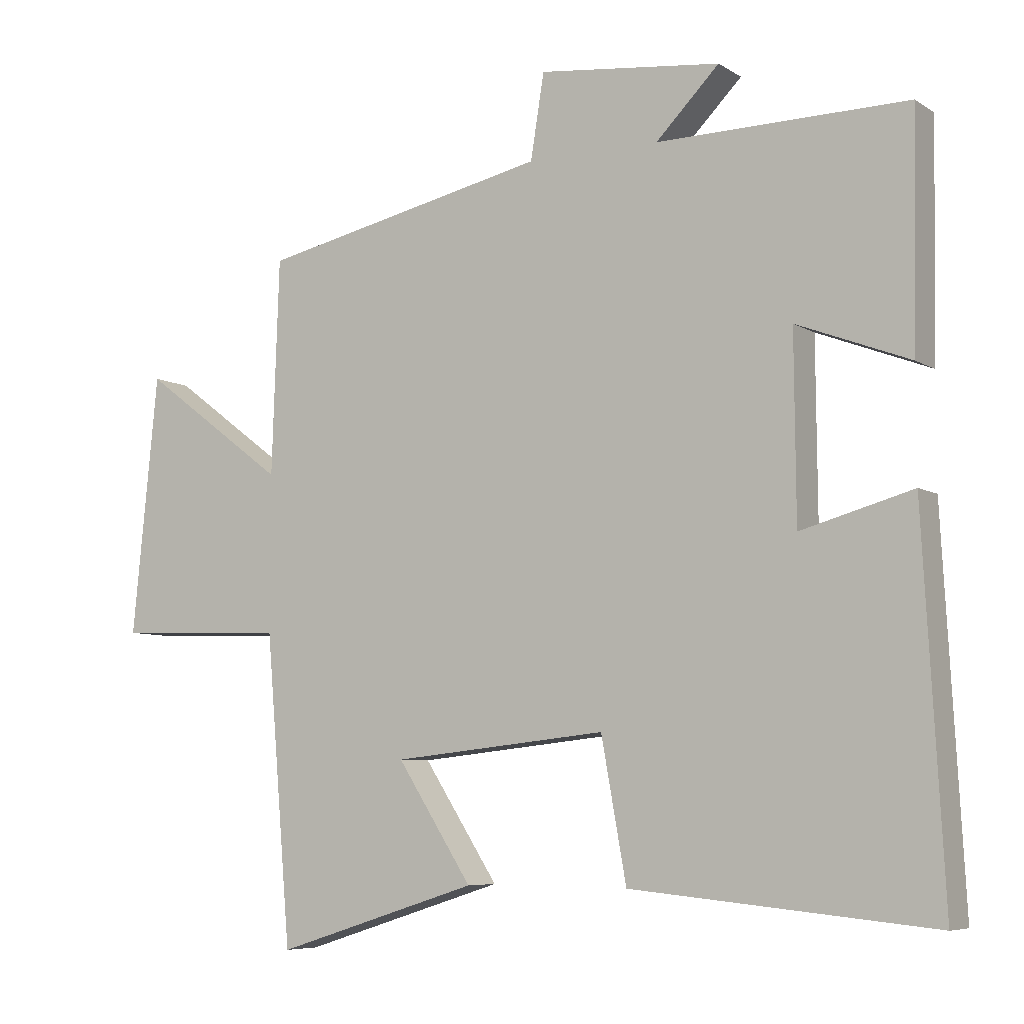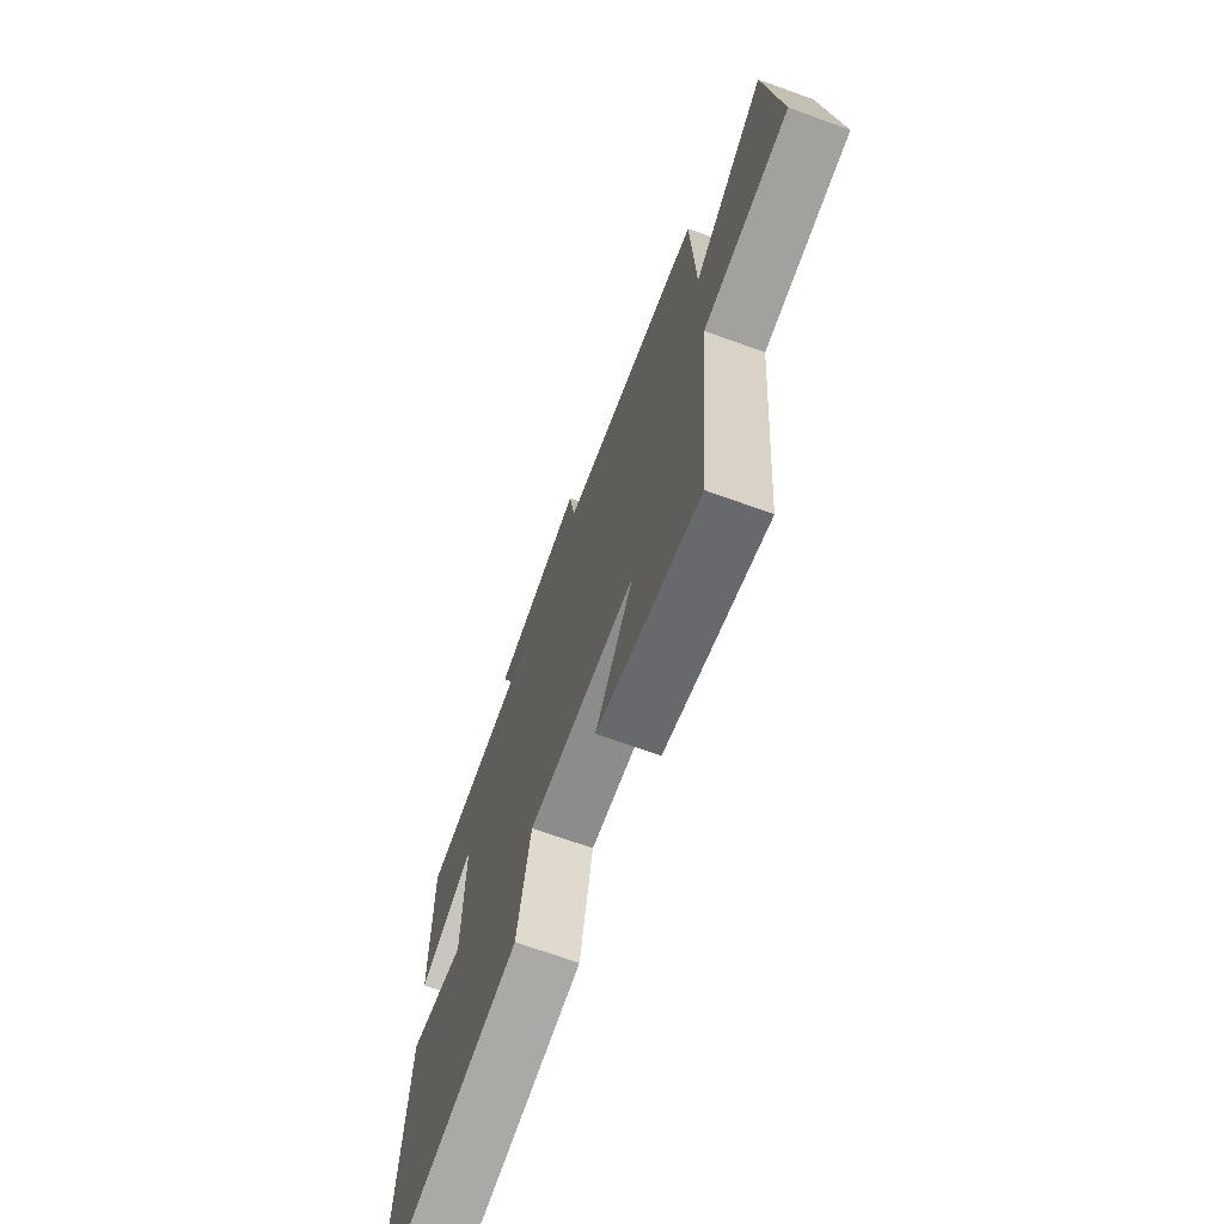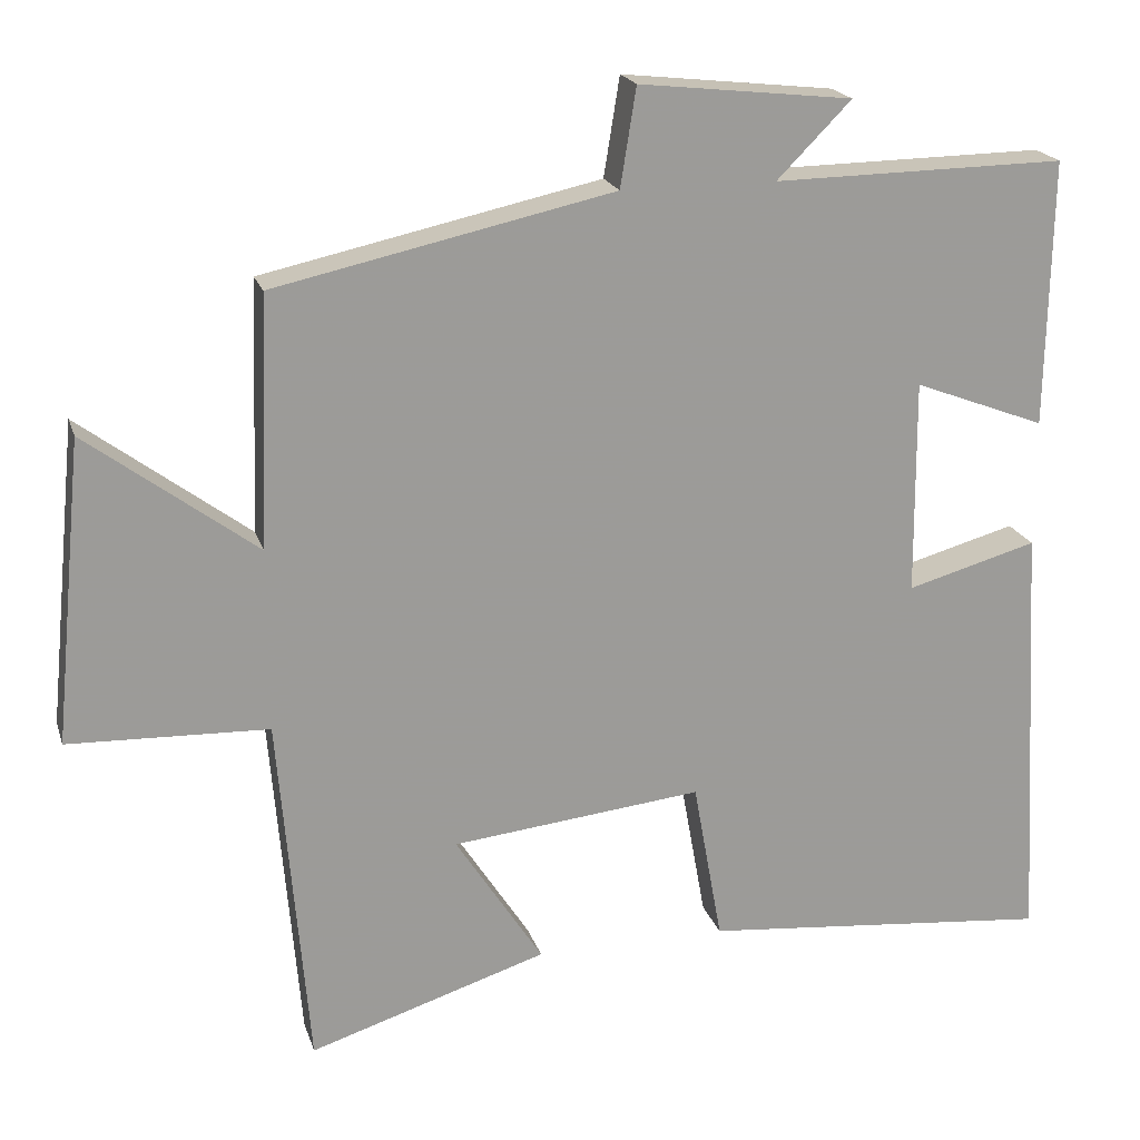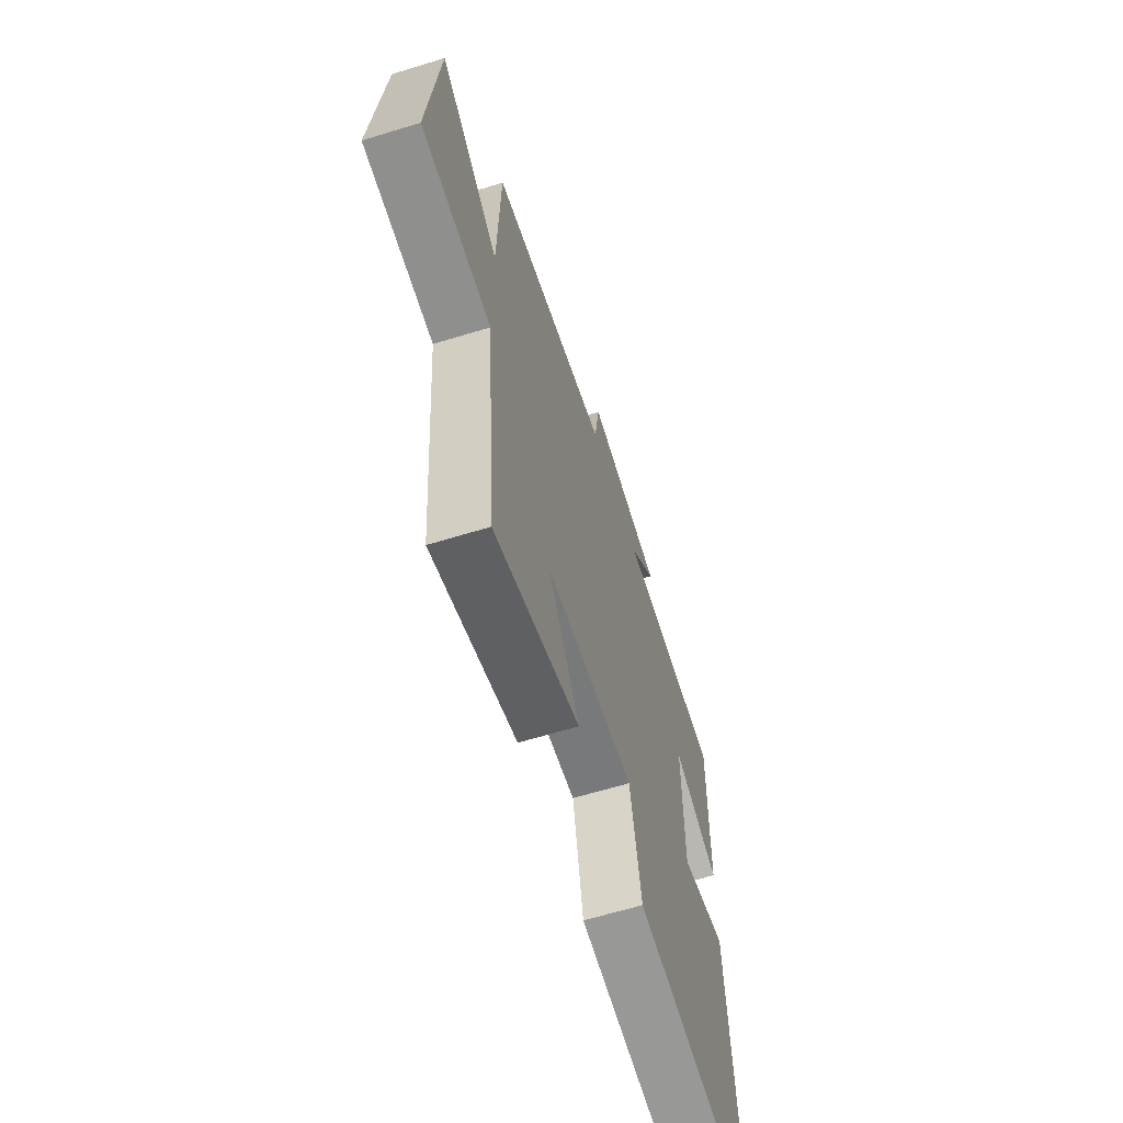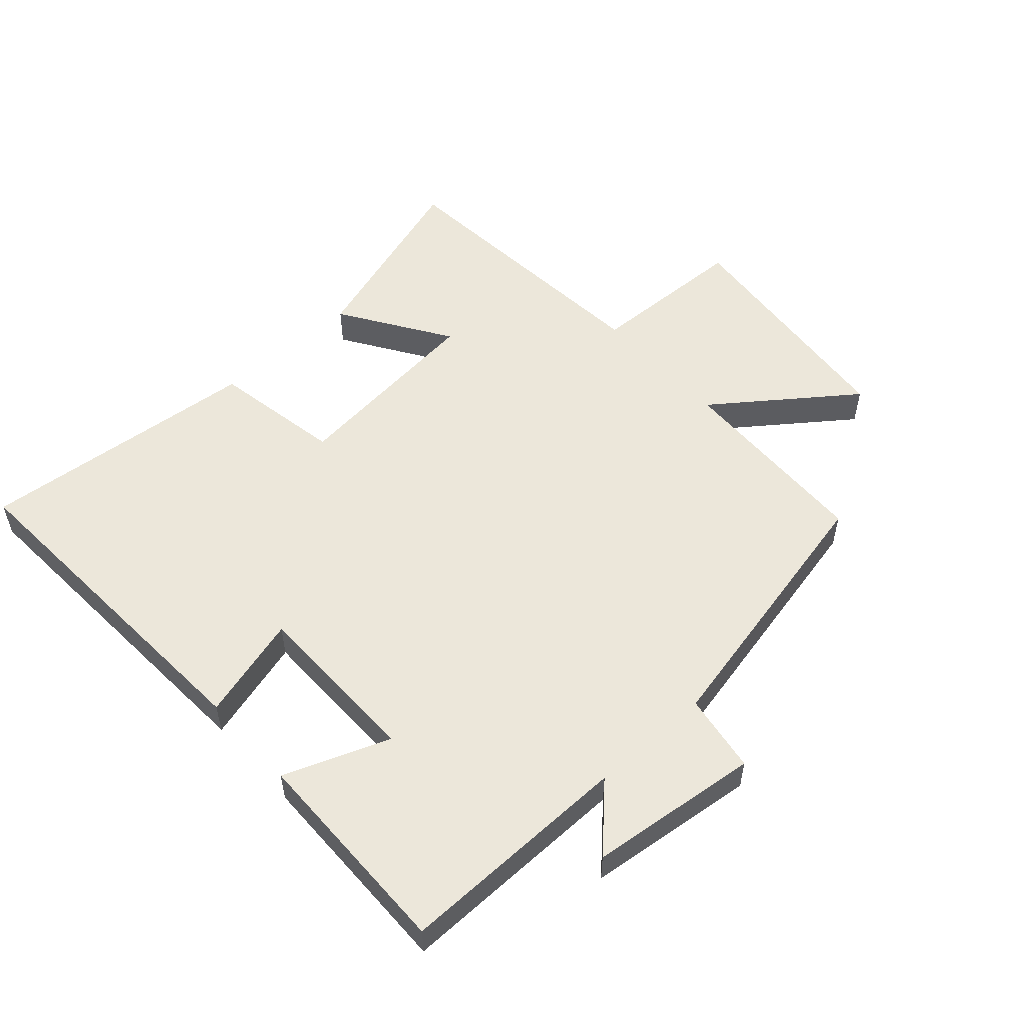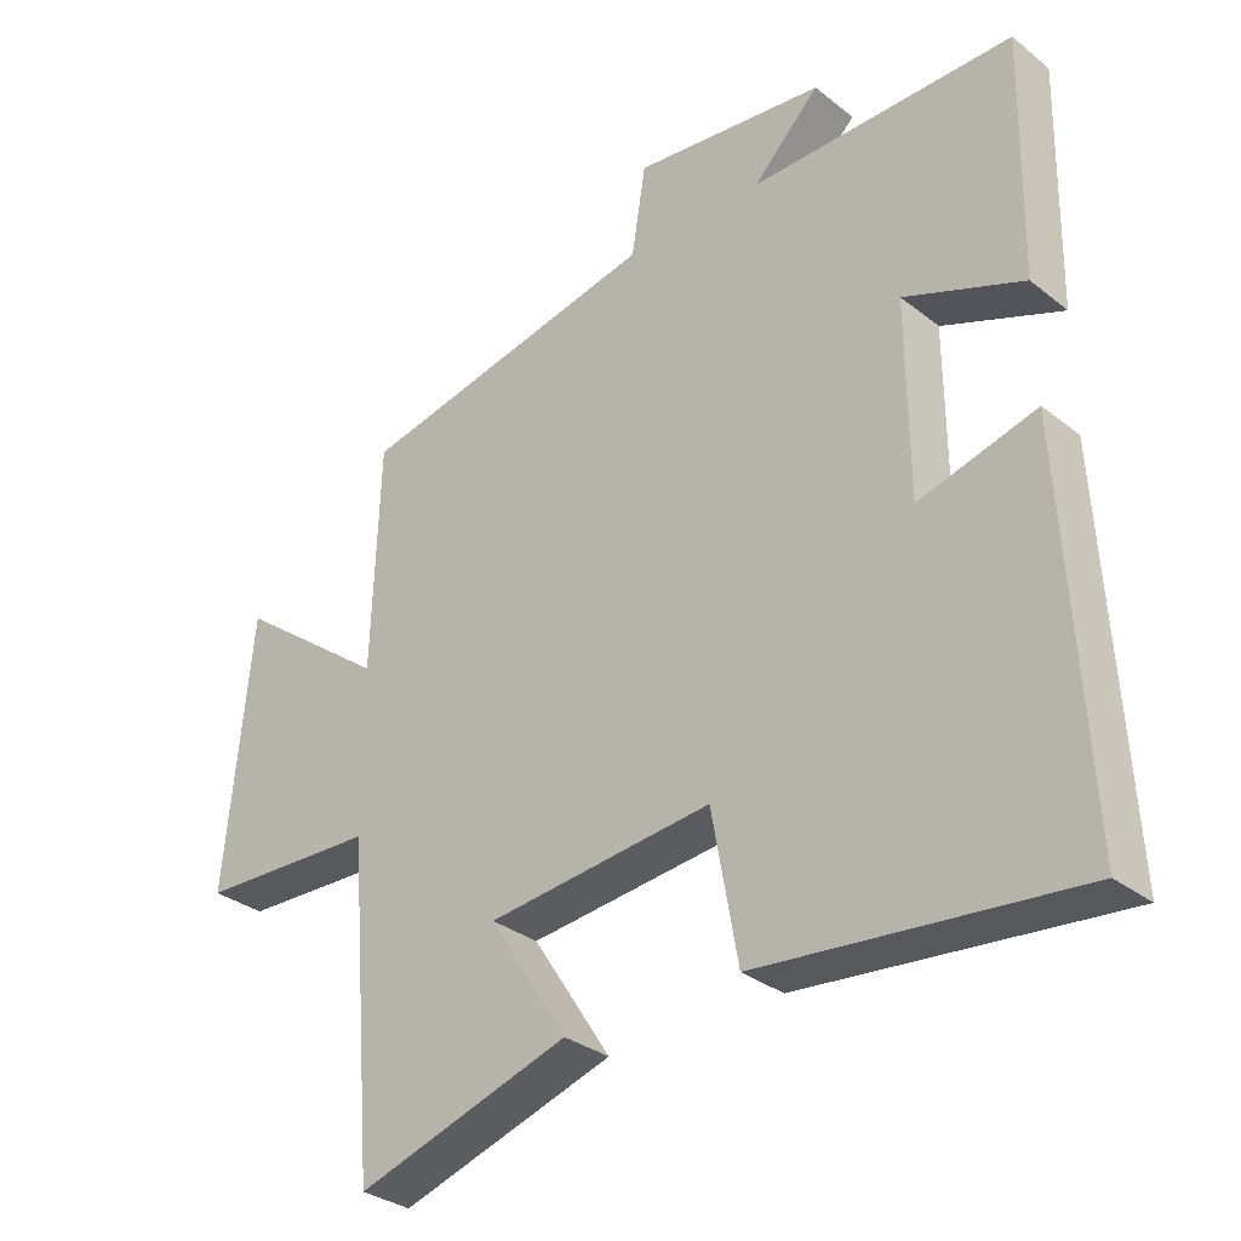
<metadata>
{"format":"obj","ext":"obj","renderer":"f3d","projection":"perspective","resolution":1024,"background":"white","views":[{"elev":-6.7,"azim":-149.5,"up":"+Z"},{"elev":-70.1,"azim":70.2,"up":"+Z"},{"elev":20.0,"azim":164.6,"up":"+Z"},{"elev":-63.4,"azim":107.3,"up":"+Z"},{"elev":53.9,"azim":-42.0,"up":"+Y"},{"elev":-31.5,"azim":-137.9,"up":"+Z"}]}
</metadata>
<code>
v 0.462 0.07 -0.596
v 0.16 0.07 -0.5
v 0.271 0.07 -0.328
v -0.047 0.07 -0.294
v -0.084 0.07 -0.5
v -0.53 0.07 -0.543
v -0.5 0.07 0.005
v -0.335 0.07 -0.041
v -0.333 0.07 0.231
v -0.5 0.07 0.167
v -0.506 0.07 0.505
v -0.136 0.07 0.5
v -0.23 0.07 0.595
v 0.04 0.07 0.625
v 0.06 0.07 0.5
v 0.489 0.07 0.407
v 0.5 0.07 0.089
v 0.715 0.07 0.25
v 0.753 0.07 -0.134
v 0.5 0.07 -0.143
v 0.462 0 -0.596
v 0.16 0 -0.5
v 0.271 0 -0.328
v -0.047 0 -0.294
v -0.084 0 -0.5
v -0.53 0 -0.543
v -0.5 0 0.005
v -0.335 0 -0.041
v -0.333 0 0.231
v -0.5 0 0.167
v -0.506 0 0.505
v -0.136 0 0.5
v -0.23 0 0.595
v 0.04 0 0.625
v 0.06 0 0.5
v 0.489 0 0.407
v 0.5 0 0.089
v 0.715 0 0.25
v 0.753 0 -0.134
v 0.5 0 -0.143
f 17 18 19 20
f 17 20 1
f 16 17 1
f 15 16 1
f 12 13 14 15
f 12 15 1
f 9 10 11 12
f 8 9 12
f 6 7 8
f 5 6 8
f 4 5 8
f 3 4 8 12
f 1 2 3
f 1 3 12
f 40 39 38 37
f 21 40 37
f 21 37 36
f 21 36 35
f 35 34 33 32
f 21 35 32
f 32 31 30 29
f 32 29 28
f 28 27 26
f 28 26 25
f 28 25 24
f 32 28 24 23
f 23 22 21
f 32 23 21
f 1 21 22 2
f 2 22 23 3
f 3 23 24 4
f 4 24 25 5
f 5 25 26 6
f 6 26 27 7
f 7 27 28 8
f 8 28 29 9
f 9 29 30 10
f 10 30 31 11
f 11 31 32 12
f 12 32 33 13
f 13 33 34 14
f 14 34 35 15
f 15 35 36 16
f 16 36 37 17
f 17 37 38 18
f 18 38 39 19
f 19 39 40 20
f 20 40 21 1

</code>
